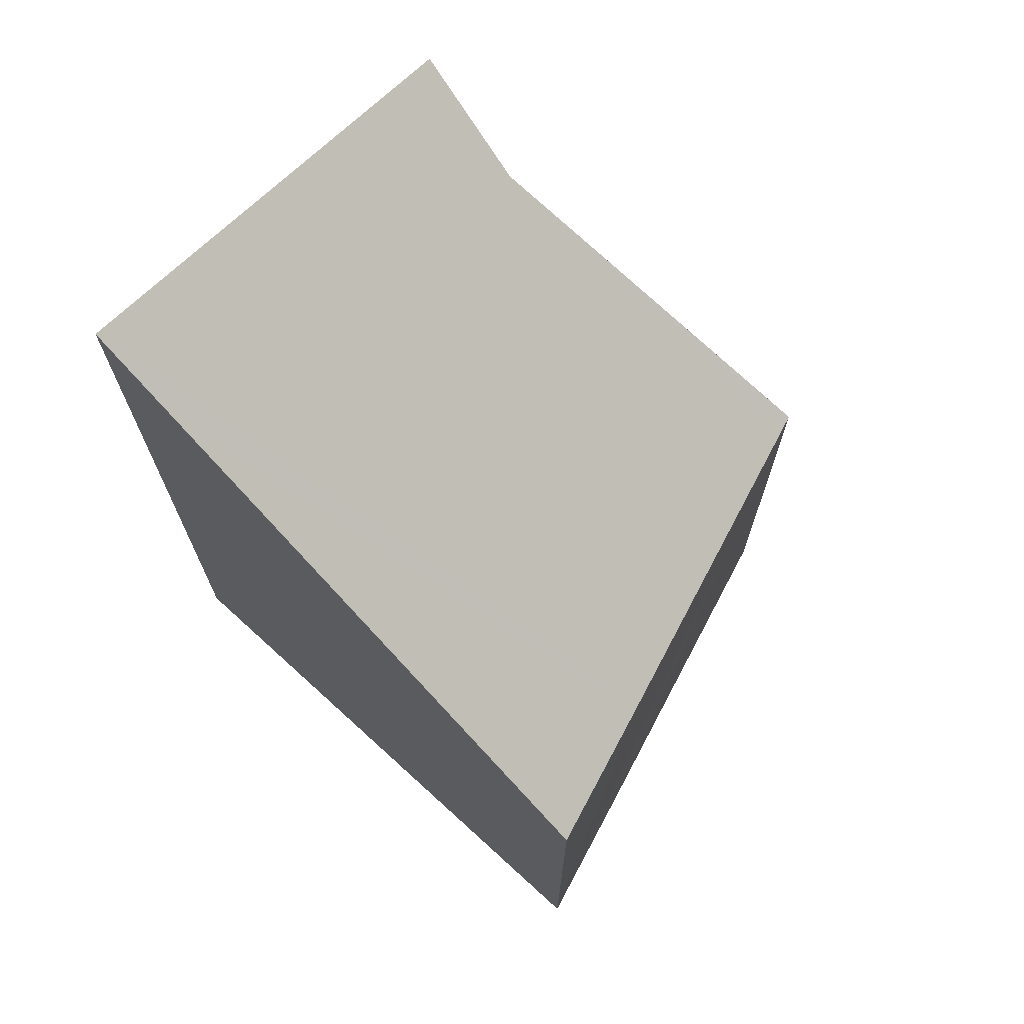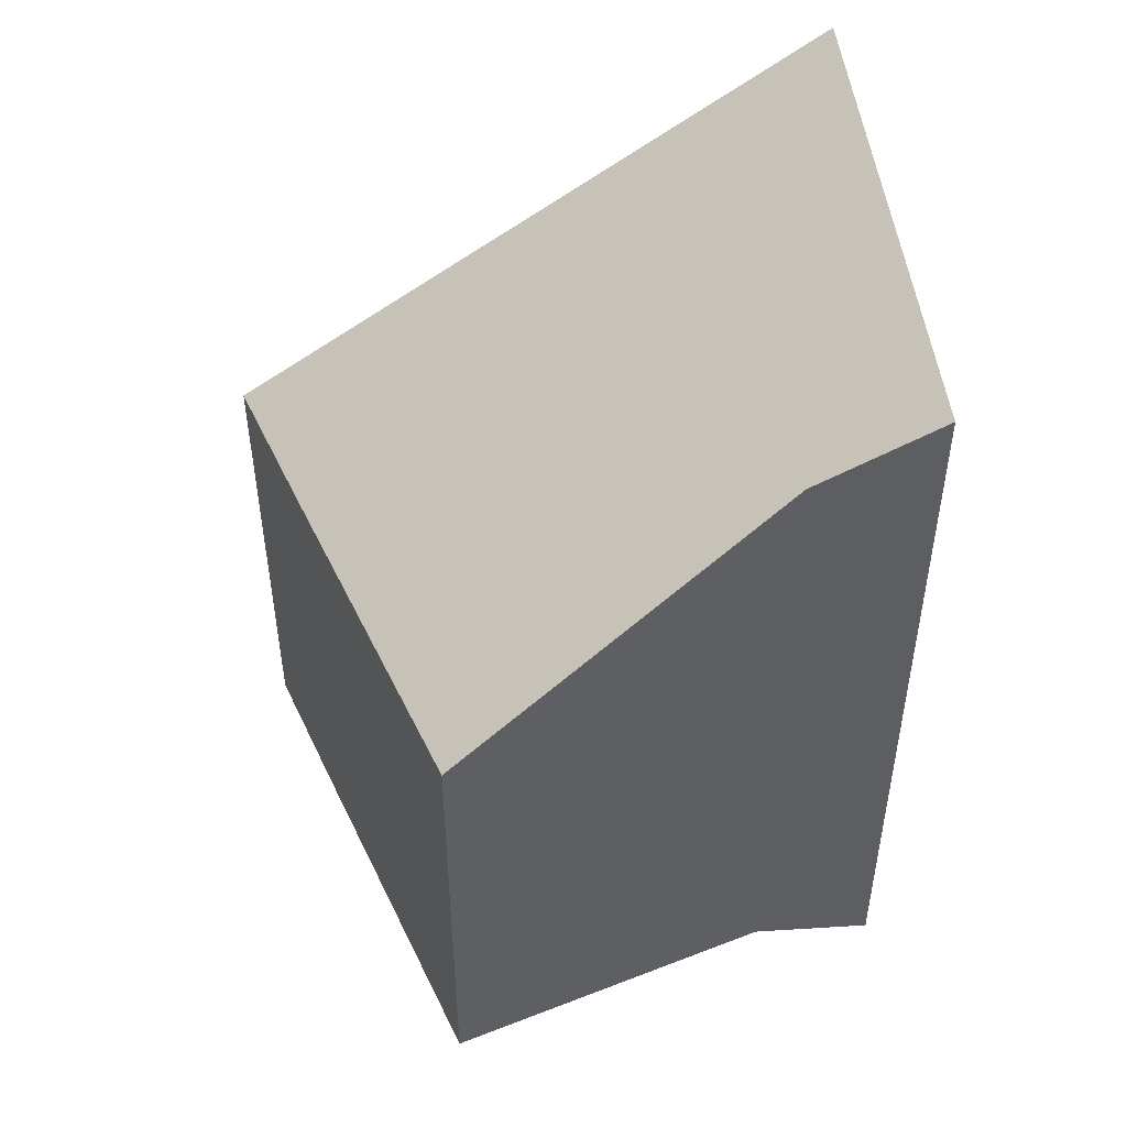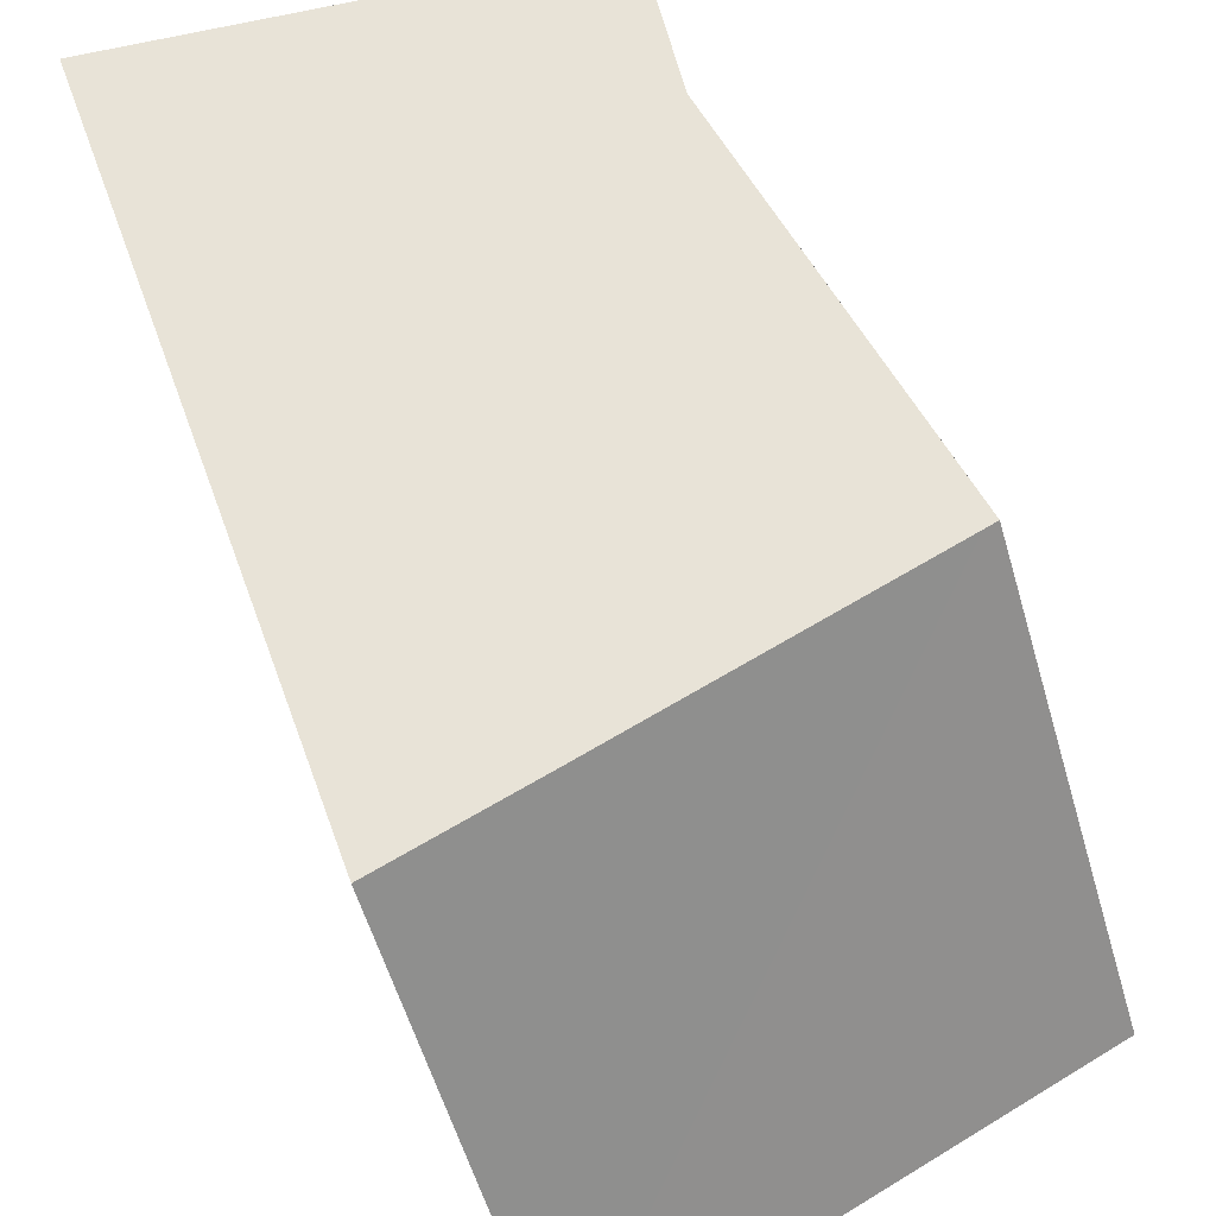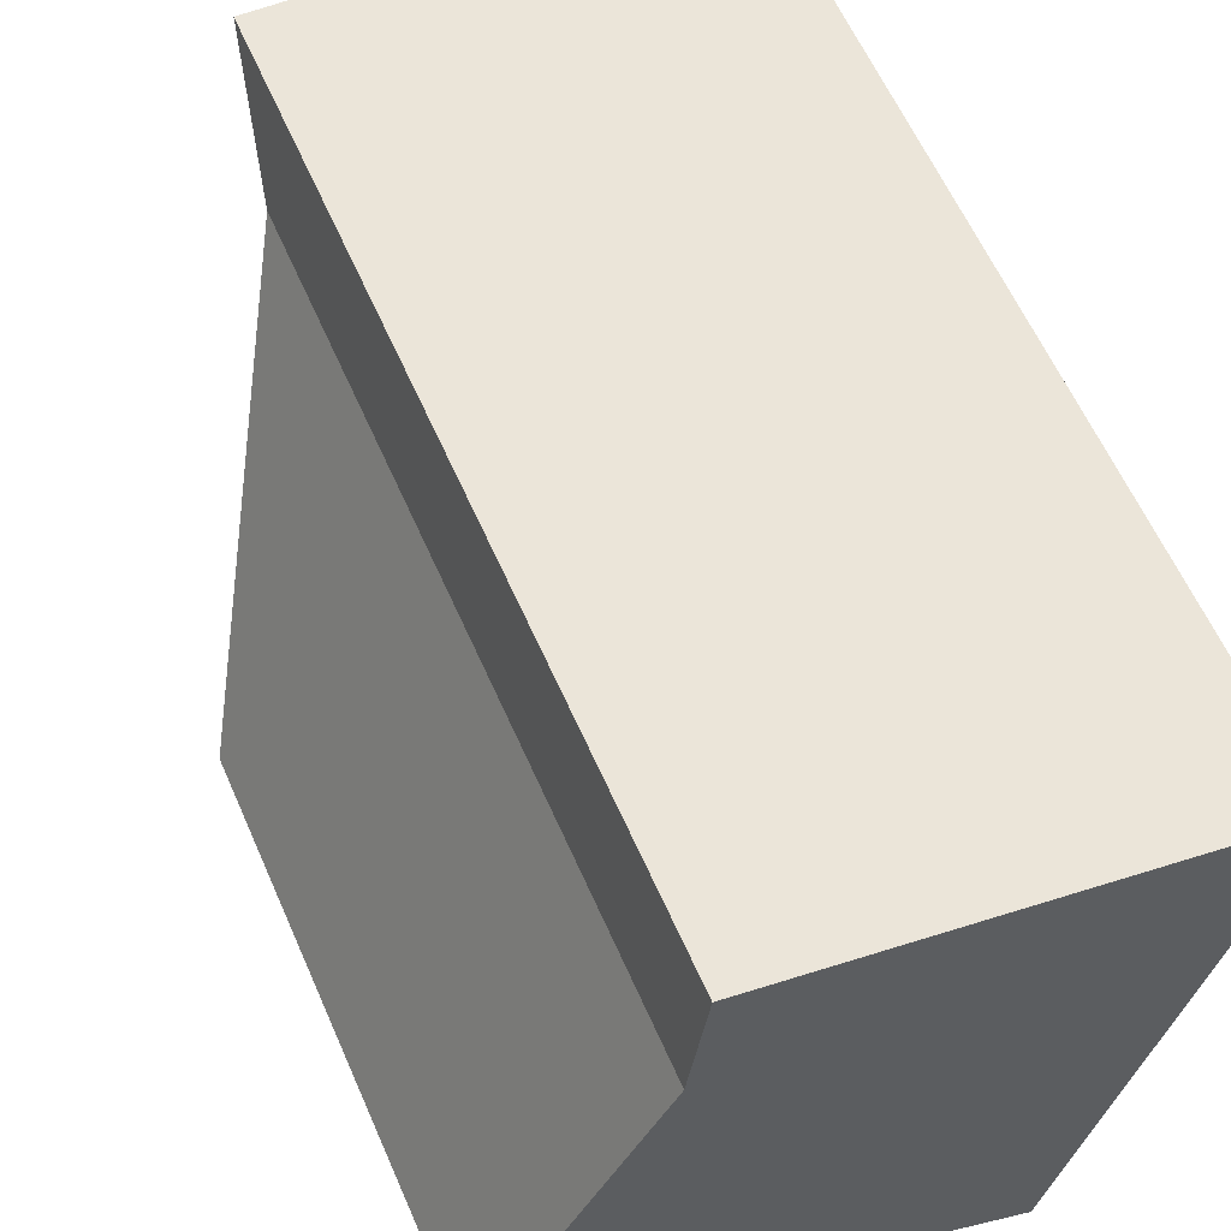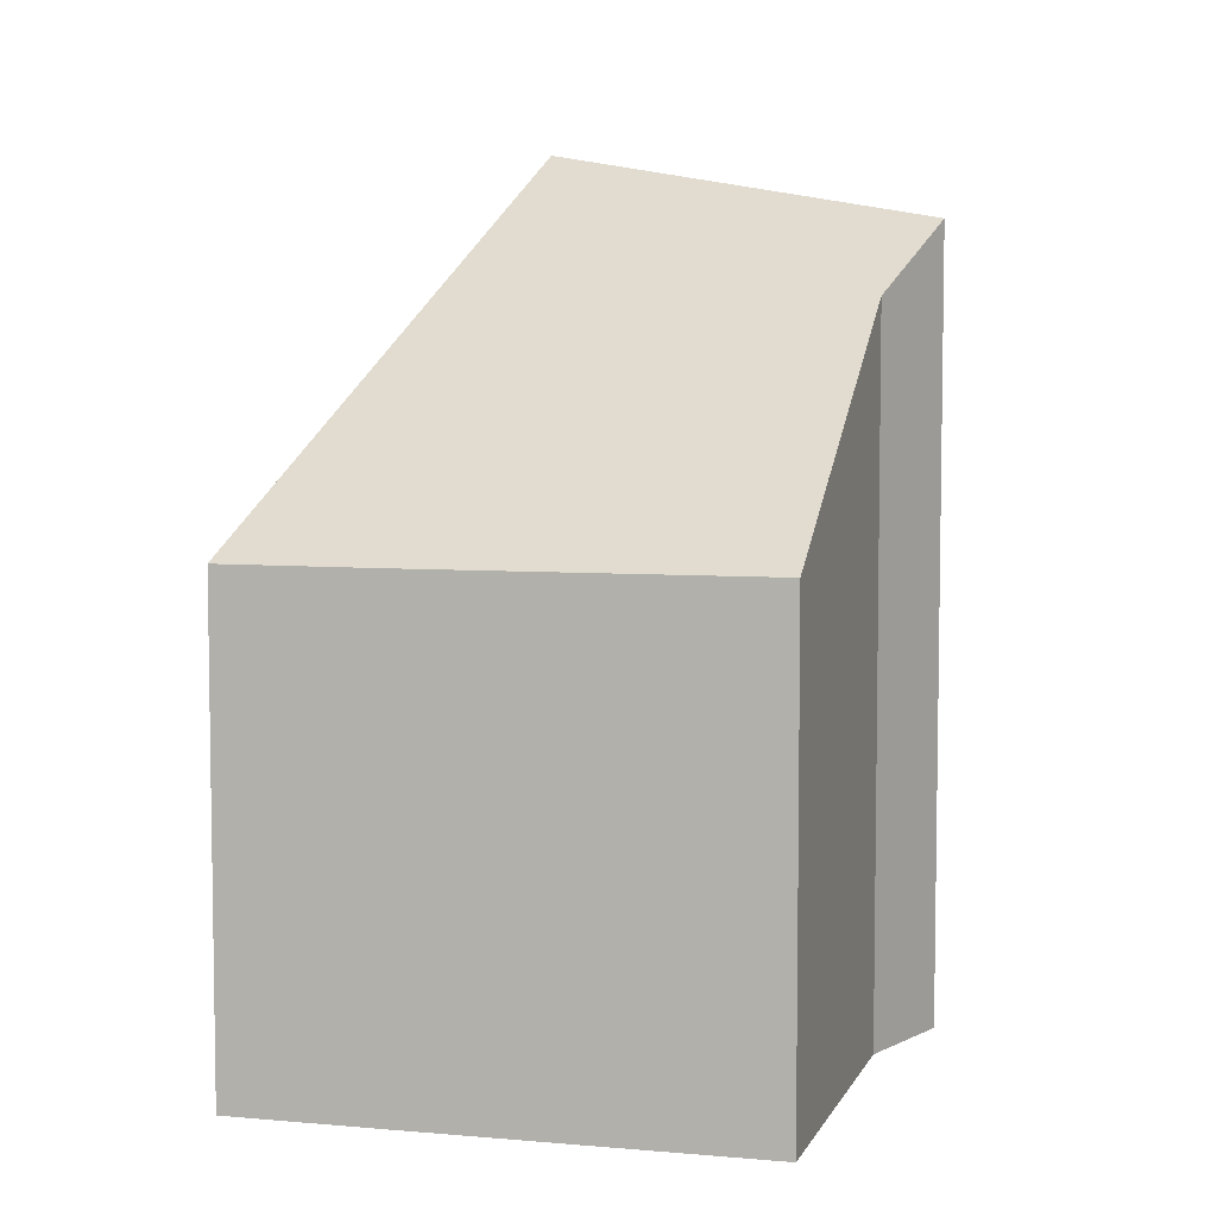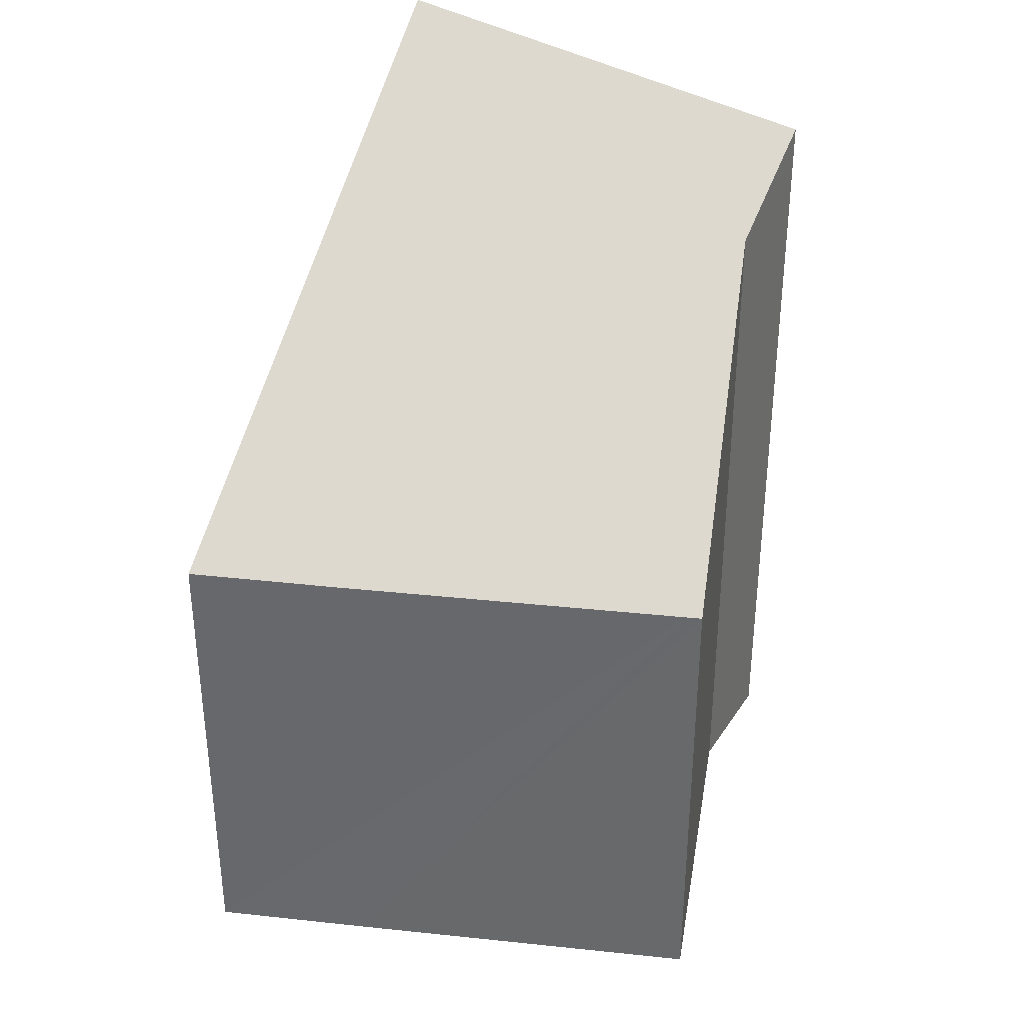
<metadata>
{"format":"obj","ext":"obj","renderer":"f3d","projection":"perspective","resolution":1024,"background":"white","views":[{"elev":71.8,"azim":146.1,"up":"+Y"},{"elev":50.0,"azim":-86.6,"up":"+Y"},{"elev":-56.5,"azim":-163.9,"up":"+Z"},{"elev":60.1,"azim":-23.5,"up":"+Z"},{"elev":5.9,"azim":-137.0,"up":"+Y"},{"elev":36.3,"azim":-143.9,"up":"+Y"}]}
</metadata>
<code>
v  3.85 5.849 -2.066
v  6.954 9.873 3.055
v  5.489 5.853 -2.936
v  7.158 10.43 3.89
v  3.931 9.873 4.672
v  0.15 5.853 -0.081
v  1.855 8.639 3.703
v  2.04 9.545 5.131
v  0 5.853 3.584e-16
v  0.331 6.351 0.661
v  5.489 1.798e-16 -2.936
v  3.85 1.265e-16 -2.066
v  0 0 0
v  0.15 4.96e-18 -0.081
v  1.855 -2.267e-16 3.703
v  0.331 -4.047e-17 0.661
v  2.04 -3.142e-16 5.131
v  7.158 -2.382e-16 3.89
v  3.931 -2.861e-16 4.672
v  6.954 -1.871e-16 3.055
g defaultobject
f 1 2 3
f 2 1 4
f 4 1 5
f 5 1 6
f 5 6 7
f 5 7 8
f 7 6 9
f 7 9 10
f 11 1 3
f 1 11 6
f 6 11 12
f 6 12 9
f 9 12 13
f 13 12 14
f 10 15 7
f 15 10 9
f 15 9 13
f 15 13 16
f 7 17 8
f 17 7 15
f 17 5 8
f 5 17 4
f 4 17 18
f 18 17 19
f 18 2 4
f 2 18 3
f 3 18 11
f 11 18 20
f 19 20 18
f 20 19 17
f 20 17 11
f 11 17 15
f 11 15 16
f 11 16 13
f 11 13 14
f 11 14 12

</code>
